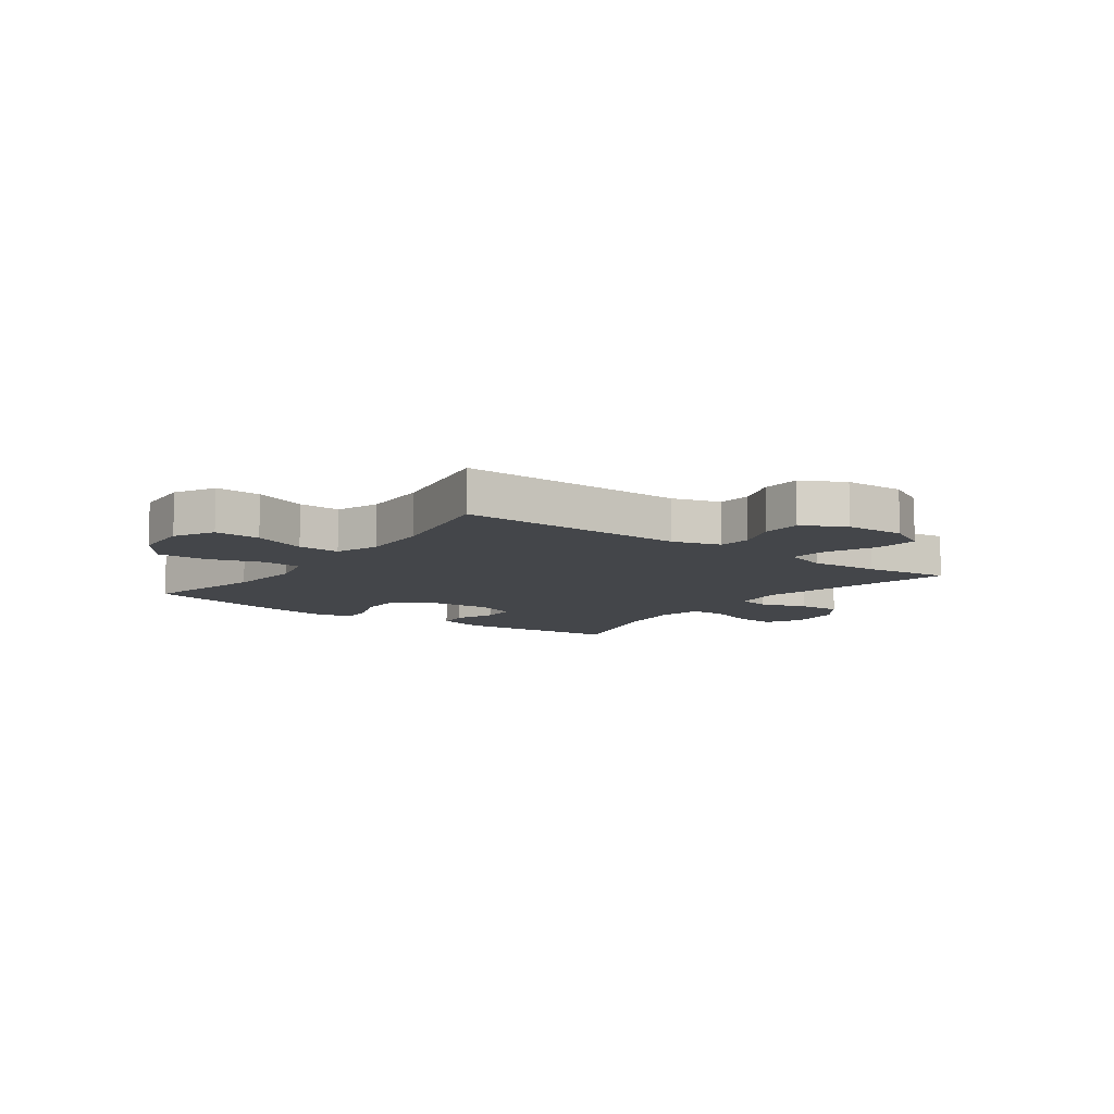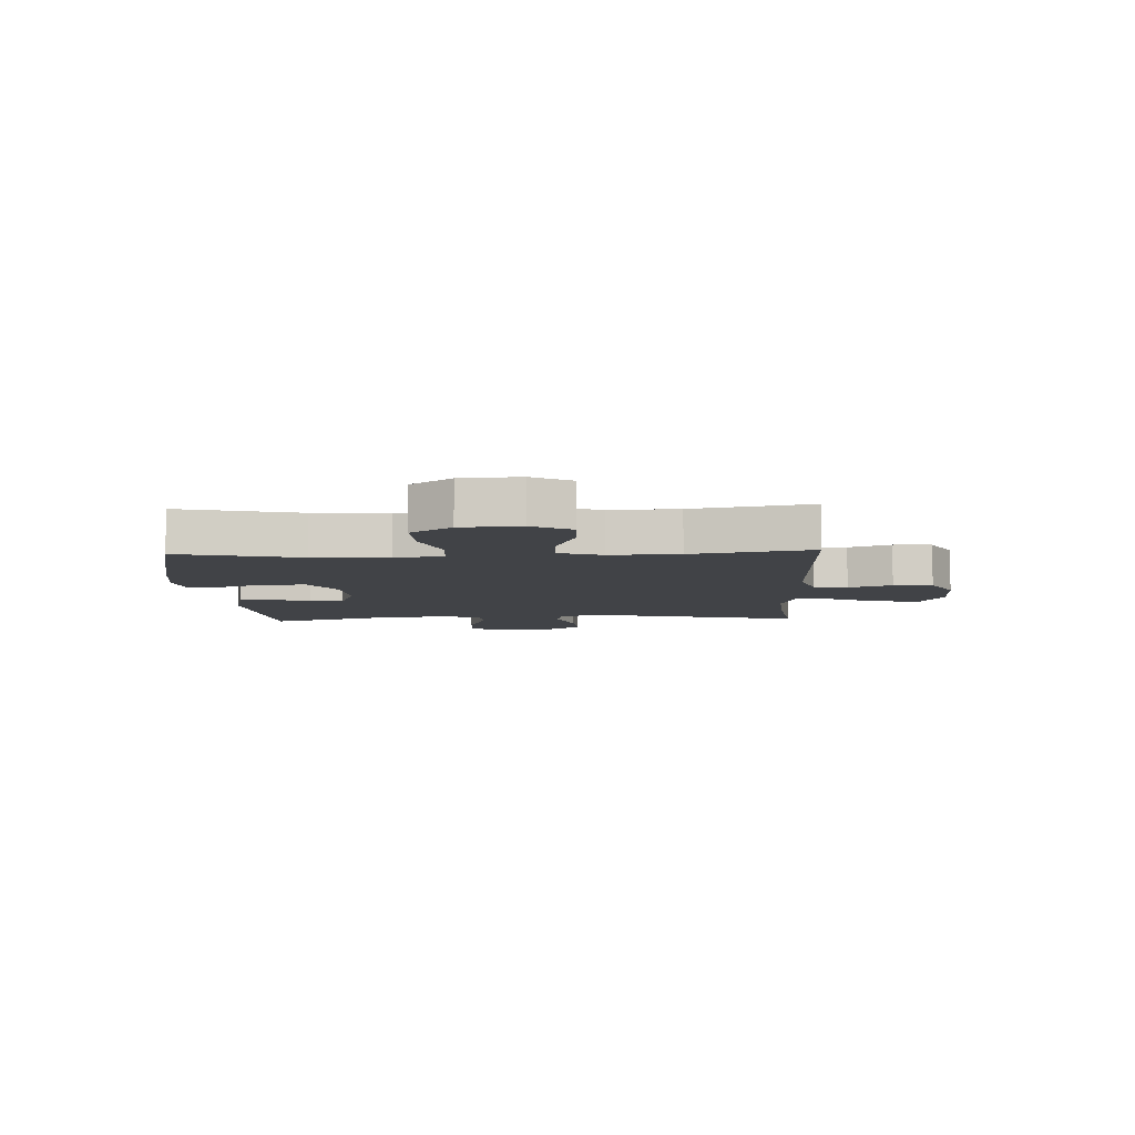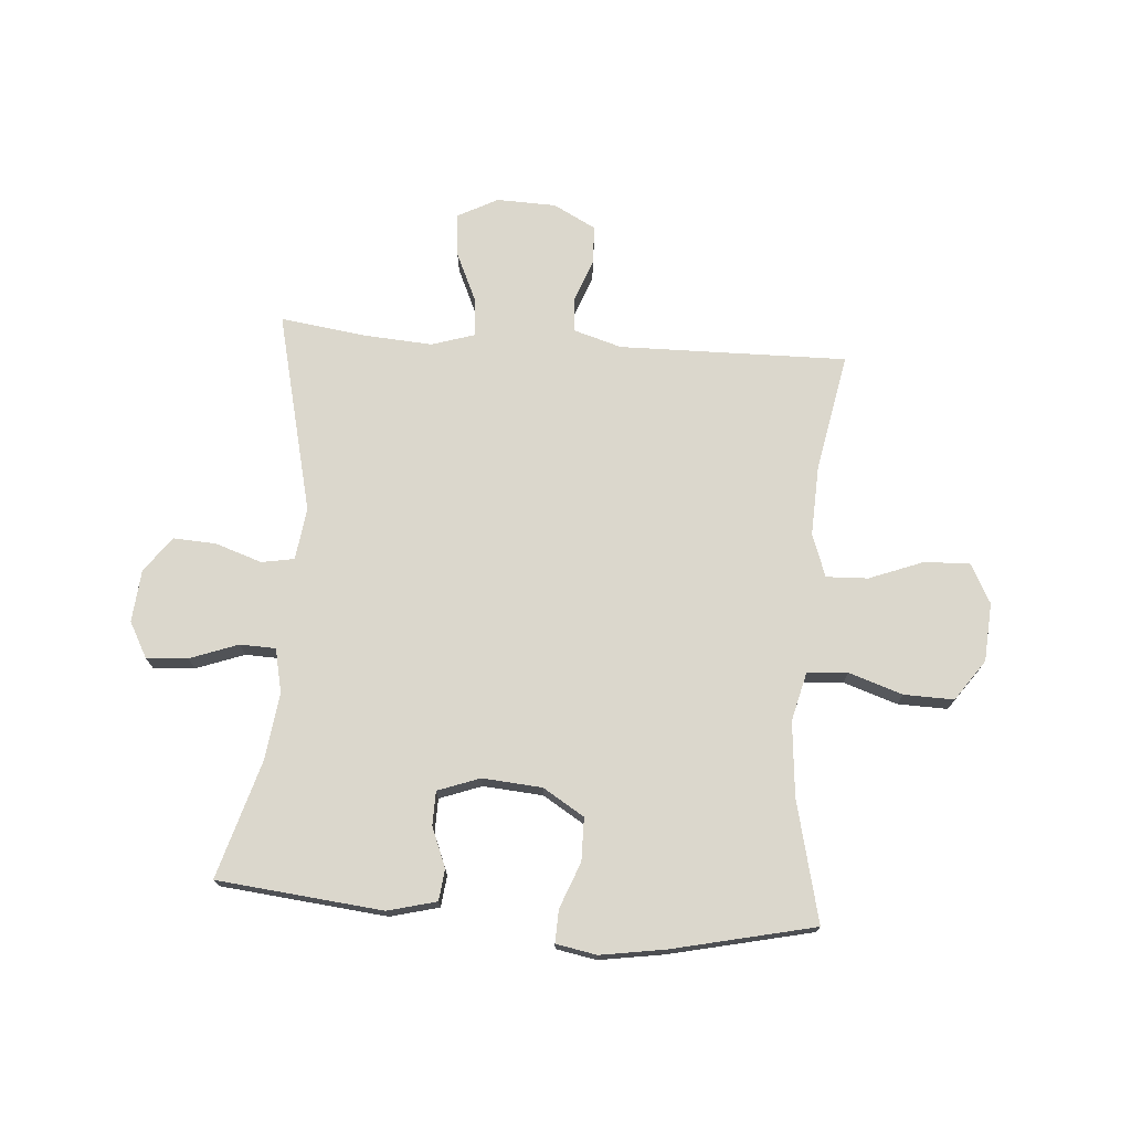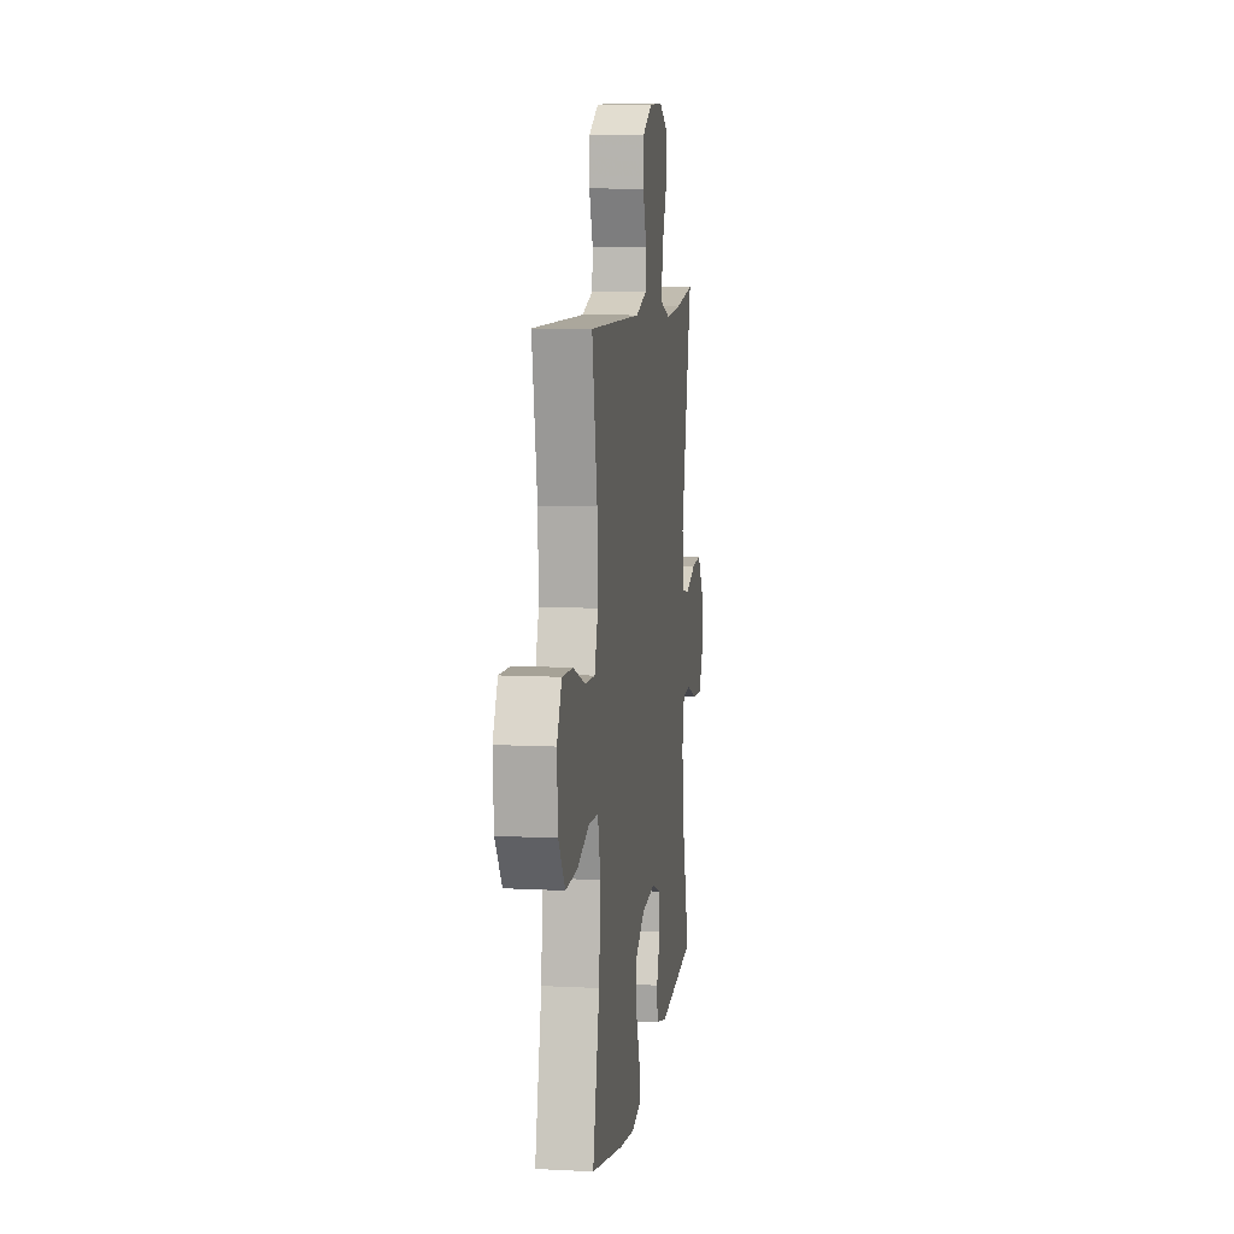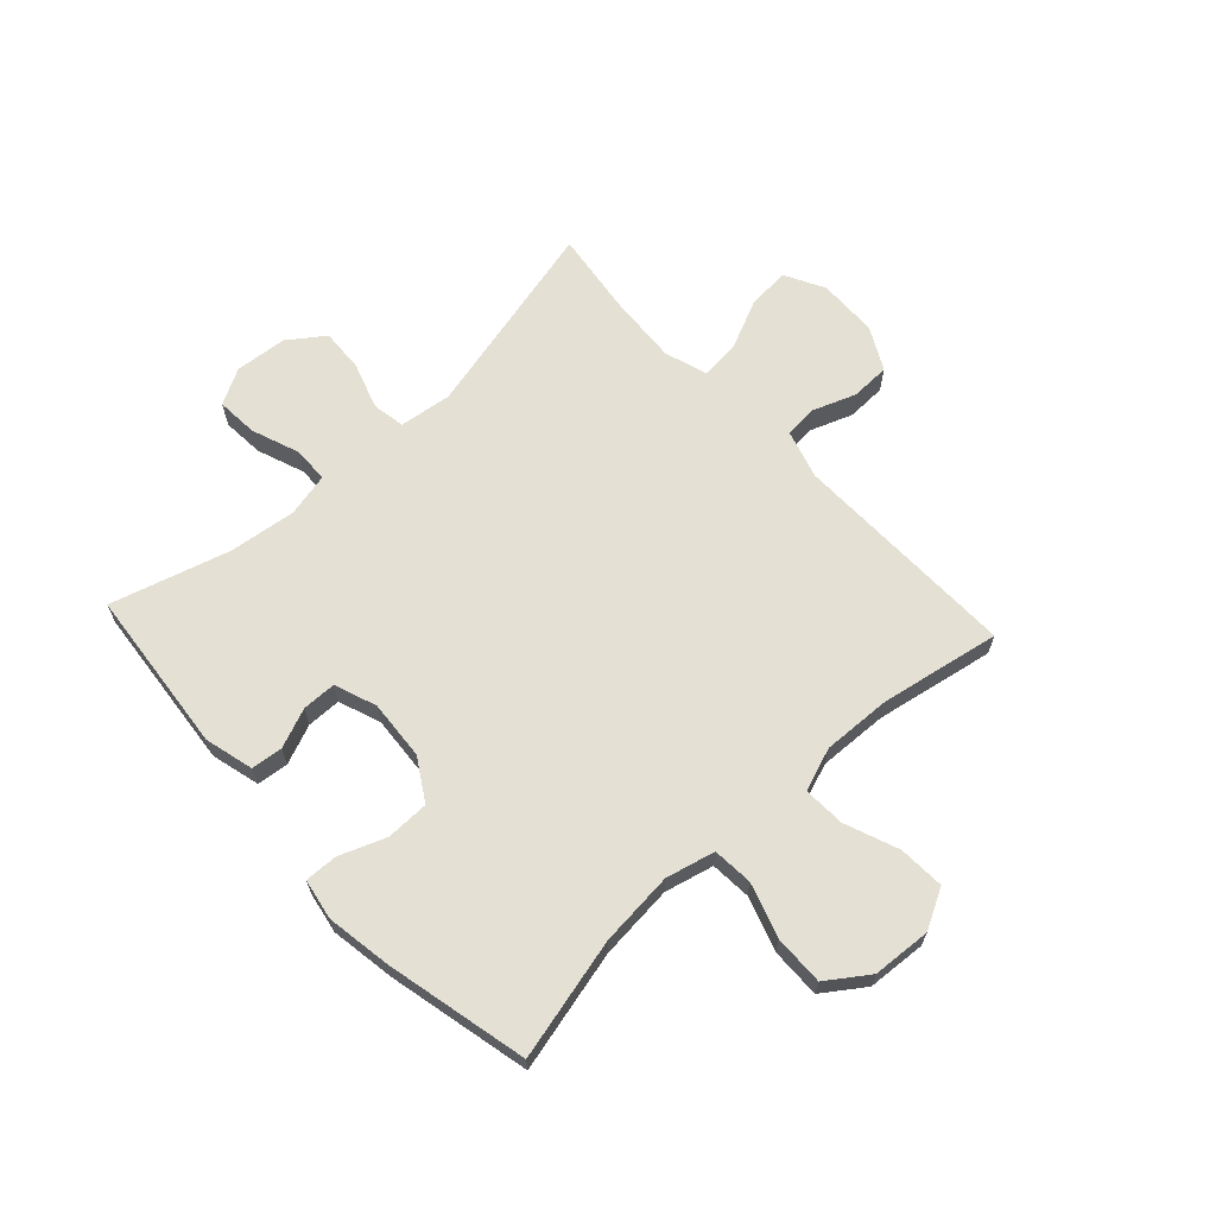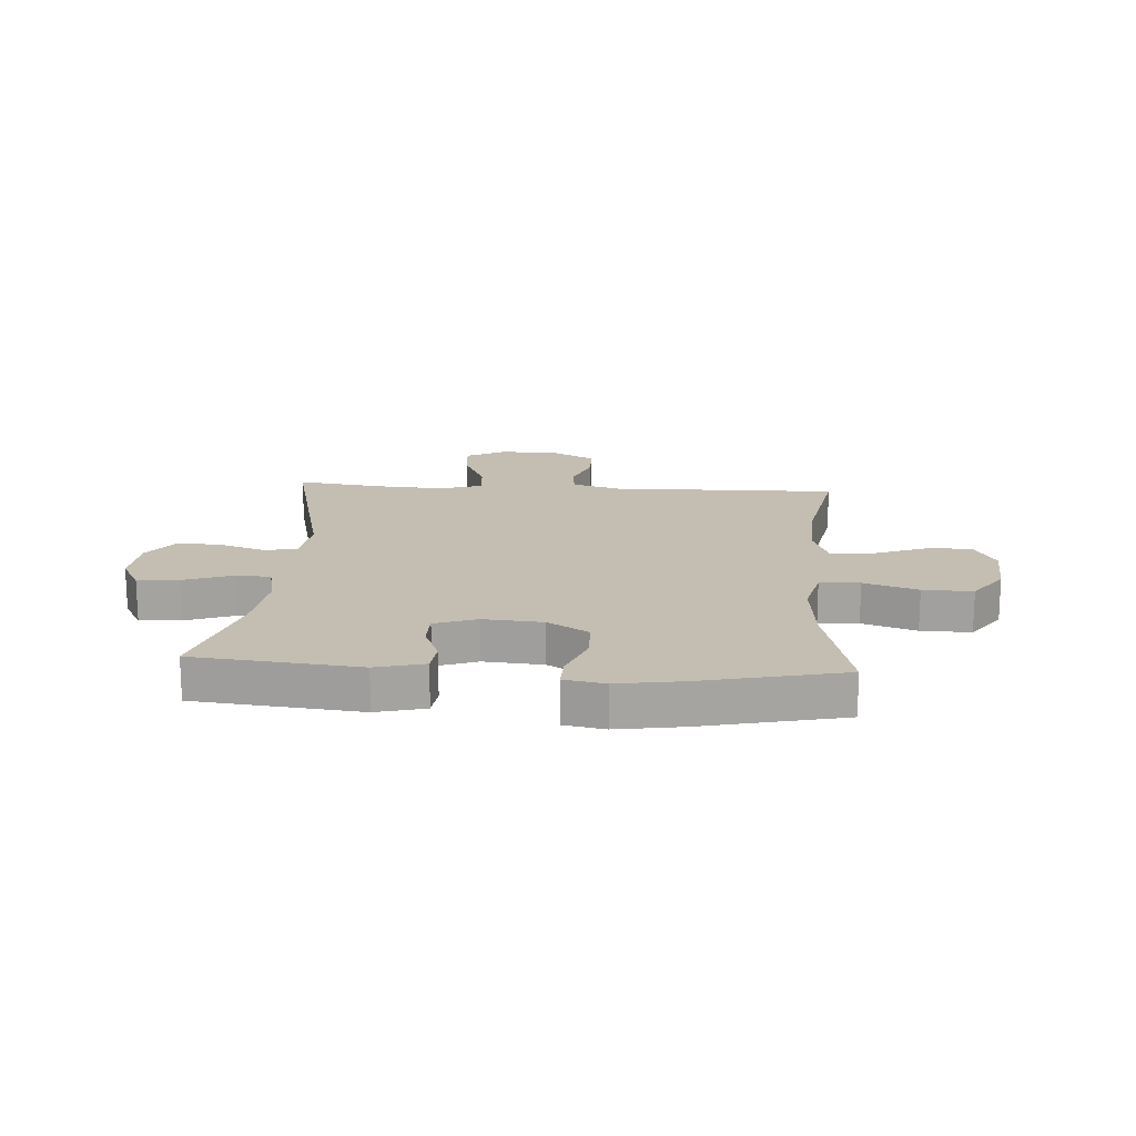
<metadata>
{"format":"obj","ext":"obj","renderer":"f3d","projection":"perspective","resolution":1024,"background":"white","views":[{"elev":-9.4,"azim":-36.2,"up":"+Y"},{"elev":-7.3,"azim":-87.2,"up":"+Y"},{"elev":73.3,"azim":-175.6,"up":"+Y"},{"elev":9.2,"azim":-82.2,"up":"+Z"},{"elev":65.6,"azim":-132.8,"up":"+Y"},{"elev":17.2,"azim":-176.1,"up":"+Y"}]}
</metadata>
<code>
v 0.5 0.07 -0.5
v 0.212 0.07 -0.529
v 0.127 0.07 -0.507
v 0.121 0.07 -0.452
v 0.149 0.07 -0.383
v 0.148 0.07 -0.324
v 0.075 0.07 -0.297
v -0.029 0.07 -0.305
v -0.101 0.07 -0.349
v -0.102 0.07 -0.424
v -0.071 0.07 -0.504
v -0.069 0.07 -0.561
v -0.14 0.07 -0.574
v -0.253 0.07 -0.556
v -0.5 0.07 -0.5
v -0.449 0.07 -0.289
v -0.437 0.07 -0.159
v -0.458 0.07 -0.074
v -0.528 0.07 -0.069
v -0.622 0.07 -0.1
v -0.709 0.07 -0.102
v -0.759 0.07 -0.031
v -0.766 0.07 0.071
v -0.729 0.07 0.14
v -0.649 0.07 0.136
v -0.556 0.07 0.1
v -0.483 0.07 0.097
v -0.456 0.07 0.172
v -0.461 0.07 0.292
v -0.5 0.07 0.5
v -0.103 0.07 0.493
v -0.019 0.07 0.518
v -0.014 0.07 0.576
v -0.042 0.07 0.651
v -0.04 0.07 0.719
v 0.034 0.07 0.758
v 0.138 0.07 0.761
v 0.208 0.07 0.724
v 0.201 0.07 0.649
v 0.162 0.07 0.563
v 0.156 0.07 0.496
v 0.231 0.07 0.472
v 0.352 0.07 0.48
v 0.5 0.07 0.5
v 0.416 0.07 0.15
v 0.428 0.07 0.059
v 0.485 0.07 0.049
v 0.566 0.07 0.076
v 0.641 0.07 0.08
v 0.686 0.07 0.018
v 0.694 0.07 -0.073
v 0.66 0.07 -0.135
v 0.588 0.07 -0.13
v 0.504 0.07 -0.099
v 0.442 0.07 -0.101
v 0.425 0.07 -0.177
v 0.44 0.07 -0.295
v 0.5 0 -0.5
v 0.212 0 -0.529
v 0.127 0 -0.507
v 0.121 0 -0.452
v 0.149 0 -0.383
v 0.148 0 -0.324
v 0.075 0 -0.297
v -0.029 0 -0.305
v -0.101 0 -0.349
v -0.102 0 -0.424
v -0.071 0 -0.504
v -0.069 0 -0.561
v -0.14 0 -0.574
v -0.253 0 -0.556
v -0.5 0 -0.5
v -0.449 0 -0.289
v -0.437 0 -0.159
v -0.458 0 -0.074
v -0.528 0 -0.069
v -0.622 0 -0.1
v -0.709 0 -0.102
v -0.759 0 -0.031
v -0.766 0 0.071
v -0.729 0 0.14
v -0.649 0 0.136
v -0.556 0 0.1
v -0.483 0 0.097
v -0.456 0 0.172
v -0.461 0 0.292
v -0.5 0 0.5
v -0.103 0 0.493
v -0.019 0 0.518
v -0.014 0 0.576
v -0.042 0 0.651
v -0.04 0 0.719
v 0.034 0 0.758
v 0.138 0 0.761
v 0.208 0 0.724
v 0.201 0 0.649
v 0.162 0 0.563
v 0.156 0 0.496
v 0.231 0 0.472
v 0.352 0 0.48
v 0.5 0 0.5
v 0.416 0 0.15
v 0.428 0 0.059
v 0.485 0 0.049
v 0.566 0 0.076
v 0.641 0 0.08
v 0.686 0 0.018
v 0.694 0 -0.073
v 0.66 0 -0.135
v 0.588 0 -0.13
v 0.504 0 -0.099
v 0.442 0 -0.101
v 0.425 0 -0.177
v 0.44 0 -0.295
f 52 53 54
f 51 52 54
f 50 51 54
f 49 50 54
f 48 49 54
f 47 48 54
f 46 47 54 55
f 45 46 55 56
f 43 44 45
f 42 43 45 56
f 38 39 40
f 37 38 40
f 36 37 40
f 35 36 40
f 34 35 40
f 33 34 40
f 32 33 40 41
f 42 56 57
f 41 42 57
f 32 41 57
f 31 32 57
f 24 25 26
f 23 24 26
f 22 23 26
f 21 22 26
f 20 21 26
f 19 20 26
f 18 19 26 27
f 17 18 27 28
f 14 15 16
f 13 14 16
f 12 13 16
f 11 12 16
f 10 11 16
f 9 10 16 17
f 17 28 29
f 9 17 29
f 8 9 29
f 3 4 5
f 2 3 5
f 1 2 5
f 57 1 5
f 57 5 6
f 31 57 6 7
f 29 30 31
f 8 29 31
f 7 8 31
f 111 110 109
f 111 109 108
f 111 108 107
f 111 107 106
f 111 106 105
f 111 105 104
f 112 111 104 103
f 113 112 103 102
f 102 101 100
f 113 102 100 99
f 97 96 95
f 97 95 94
f 97 94 93
f 97 93 92
f 97 92 91
f 97 91 90
f 98 97 90 89
f 114 113 99
f 114 99 98
f 114 98 89
f 114 89 88
f 83 82 81
f 83 81 80
f 83 80 79
f 83 79 78
f 83 78 77
f 83 77 76
f 84 83 76 75
f 85 84 75 74
f 73 72 71
f 73 71 70
f 73 70 69
f 73 69 68
f 73 68 67
f 74 73 67 66
f 86 85 74
f 86 74 66
f 86 66 65
f 62 61 60
f 62 60 59
f 62 59 58
f 62 58 114
f 63 62 114
f 64 63 114 88
f 88 87 86
f 88 86 65
f 88 65 64
f 1 58 59 2
f 2 59 60 3
f 3 60 61 4
f 4 61 62 5
f 5 62 63 6
f 6 63 64 7
f 7 64 65 8
f 8 65 66 9
f 9 66 67 10
f 10 67 68 11
f 11 68 69 12
f 12 69 70 13
f 13 70 71 14
f 14 71 72 15
f 15 72 73 16
f 16 73 74 17
f 17 74 75 18
f 18 75 76 19
f 19 76 77 20
f 20 77 78 21
f 21 78 79 22
f 22 79 80 23
f 23 80 81 24
f 24 81 82 25
f 25 82 83 26
f 26 83 84 27
f 27 84 85 28
f 28 85 86 29
f 29 86 87 30
f 30 87 88 31
f 31 88 89 32
f 32 89 90 33
f 33 90 91 34
f 34 91 92 35
f 35 92 93 36
f 36 93 94 37
f 37 94 95 38
f 38 95 96 39
f 39 96 97 40
f 40 97 98 41
f 41 98 99 42
f 42 99 100 43
f 43 100 101 44
f 44 101 102 45
f 45 102 103 46
f 46 103 104 47
f 47 104 105 48
f 48 105 106 49
f 49 106 107 50
f 50 107 108 51
f 51 108 109 52
f 52 109 110 53
f 53 110 111 54
f 54 111 112 55
f 55 112 113 56
f 56 113 114 57
f 57 114 58 1

</code>
